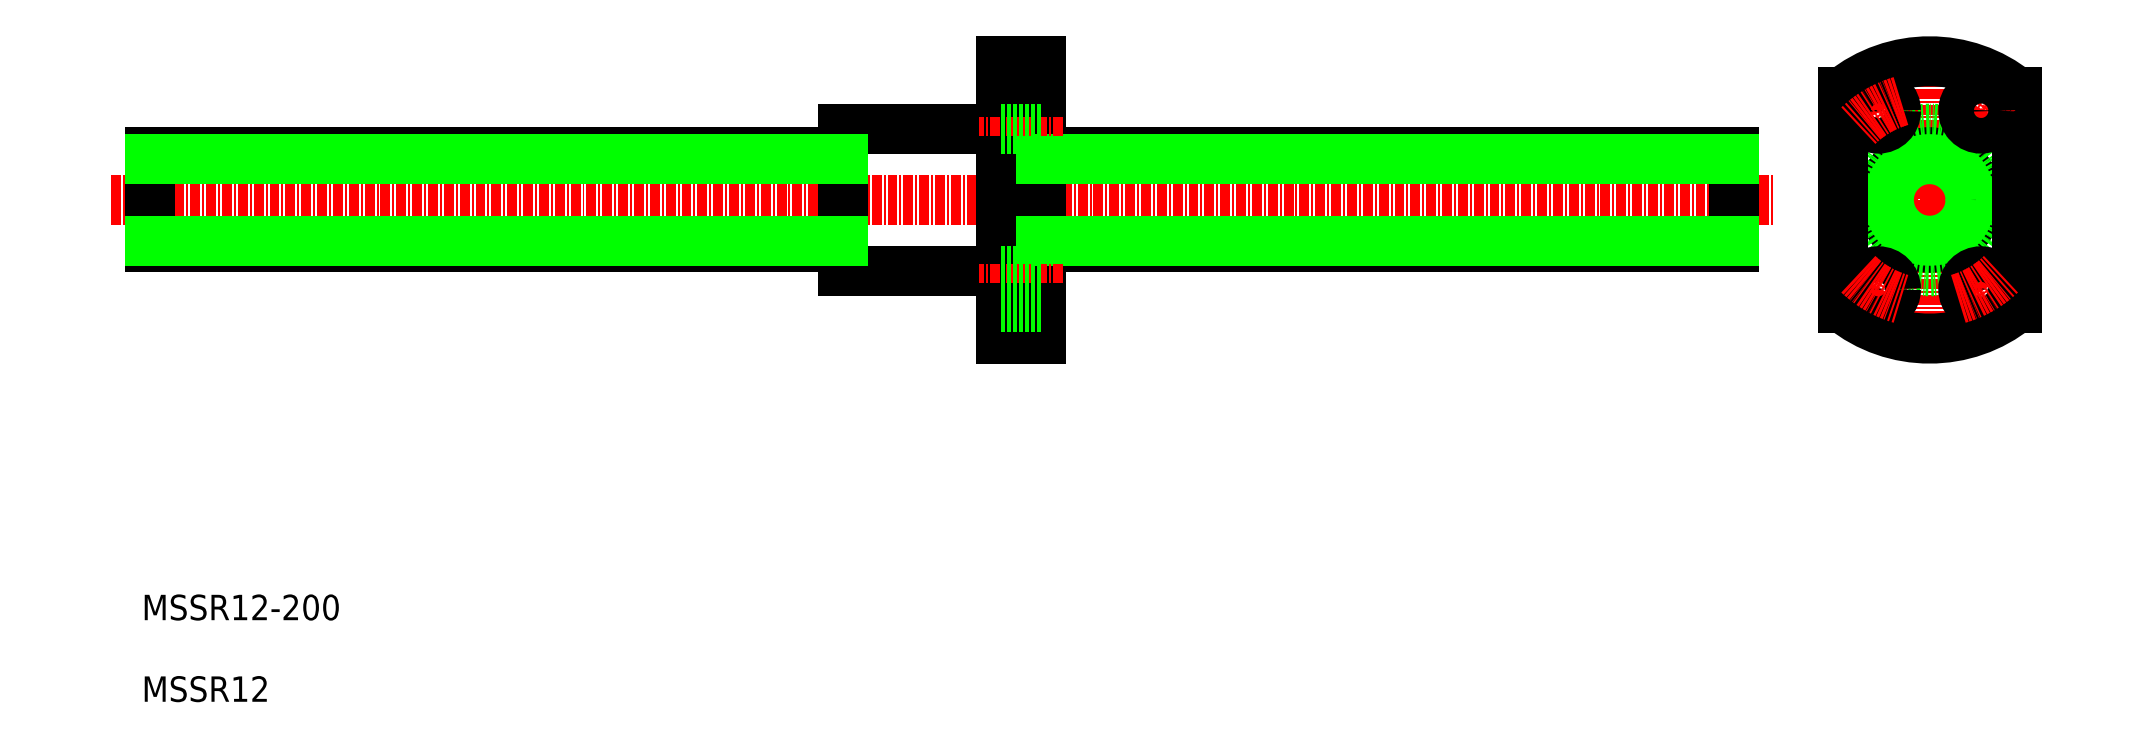
<metadata>
{"format":"dxf","ext":"dxf","renderer":"ezdxf+matplotlib","layout":"modelspace","background":"white","min_lineweight":24,"dpi":150}
</metadata>
<code>
0
SECTION
2
ENTITIES
0
TEXT
8
0
10
33.41
20
195.2
30
0
40
3.2
1
MSSR12-200
0
LINE
8
CENTER
10
29.56
20
248.2
30
0
11
239.4
21
248.2
31
0
0
LINE
8
CENTER
10
245.9
20
248.2
30
0
11
272.3
21
248.2
31
0
0
LINE
8
CENTER
10
268.7
20
231.6
30
0
11
249.5
21
264.8
31
0
0
LINE
8
CENTER
10
268.7
20
264.8
30
0
11
249.5
21
231.6
31
0
0
LINE
8
CENTER
10
259.1
20
229
30
0
11
259.1
21
267.4
31
0
0
LINE
8
0
10
234.4
20
242.2
30
0
11
234.4
21
254.2
31
0
0
LINE
8
0
10
34.42
20
242.2
30
0
11
34.42
21
254.2
31
0
0
LINE
8
0
10
34.42
20
254.2
30
0
11
121.9
21
254.2
31
0
0
LINE
8
0
10
34.42
20
242.2
30
0
11
121.9
21
242.2
31
0
0
LINE
8
0
10
146.9
20
230.7
30
0
11
146.9
21
265.7
31
0
0
LINE
8
0
10
121.9
20
239.2
30
0
11
121.9
21
257.2
31
0
0
LINE
8
0
10
141.9
20
230.7
30
0
11
141.9
21
265.7
31
0
0
LINE
8
0
10
146.9
20
265.7
30
0
11
141.9
21
265.7
31
0
0
LINE
8
0
10
146.9
20
230.7
30
0
11
141.9
21
230.7
31
0
0
LINE
8
0
10
121.9
20
239.2
30
0
11
141.9
21
239.2
31
0
0
LINE
8
0
10
121.9
20
257.2
30
0
11
141.9
21
257.2
31
0
0
LINE
8
0
10
146.9
20
254.2
30
0
11
234.4
21
254.2
31
0
0
LINE
8
0
10
146.9
20
242.2
30
0
11
234.4
21
242.2
31
0
0
LINE
8
0
10
146.9
20
253.4
30
0
11
234.4
21
253.4
31
0
0
LINE
8
0
10
146.9
20
243.1
30
0
11
234.4
21
243.1
31
0
0
LINE
8
0
10
34.42
20
243.1
30
0
11
121.9
21
243.1
31
0
0
LINE
8
0
10
34.42
20
253.4
30
0
11
121.9
21
253.4
31
0
0
CIRCLE
8
0
10
259.1
20
248.2
30
0
40
6
0
CIRCLE
8
0
10
259.1
20
248.2
30
0
40
6
0
CIRCLE
8
0
10
259.1
20
248.2
30
0
40
5.15
0
CIRCLE
8
0
10
259.1
20
248.2
30
0
40
9
0
ARC
8
0
10
259.1
20
248.2
30
0
40
17.5
50
231.1
51
308.9
0
ARC
8
0
10
259.1
20
248.2
30
0
40
17.5
50
51.06
51
128.9
0
LINE
8
0
10
270.1
20
234.6
30
0
11
270.1
21
261.8
31
0
0
LINE
8
0
10
248.1
20
261.8
30
0
11
248.1
21
234.6
31
0
0
ARC
8
CENTER
10
259.1
20
248.2
30
0
40
13
50
46.18
51
73.82
0
CIRCLE
8
0
10
265.6
20
259.5
30
0
40
2.25
0
CIRCLE
8
0
10
252.6
20
259.5
30
0
40
2.25
0
CIRCLE
8
0
10
252.6
20
236.9
30
0
40
2.25
0
CIRCLE
8
0
10
265.6
20
236.9
30
0
40
2.25
0
ARC
8
CENTER
10
259.1
20
248.2
30
0
40
13
50
106.2
51
133.8
0
ARC
8
CENTER
10
259.1
20
248.2
30
0
40
13
50
226.2
51
253.8
0
ARC
8
CENTER
10
259.1
20
248.2
30
0
40
13
50
286.2
51
313.8
0
LINE
8
CENTER
10
149.7
20
259.5
30
0
11
139.1
21
259.5
31
0
0
LINE
8
0
10
146.9
20
261.7
30
0
11
141.9
21
261.7
31
0
0
LINE
8
CENTER
10
149.7
20
236.9
30
0
11
139.1
21
236.9
31
0
0
TEXT
8
0
10
33.41
20
184.9
30
0
40
3.2
1
MSSR12
0
LINE
8
0
10
146.9
20
261.8
30
0
11
141.9
21
261.8
31
0
0
LINE
8
0
10
146.9
20
234.6
30
0
11
141.9
21
234.6
31
0
0
LINE
8
0
10
146.9
20
257.2
30
0
11
141.9
21
257.2
31
0
0
LINE
8
0
10
146.9
20
239.2
30
0
11
141.9
21
239.2
31
0
0
LINE
8
0
10
146.9
20
234.7
30
0
11
141.9
21
234.7
31
0
0
ENDSEC
0
EOF

</code>
